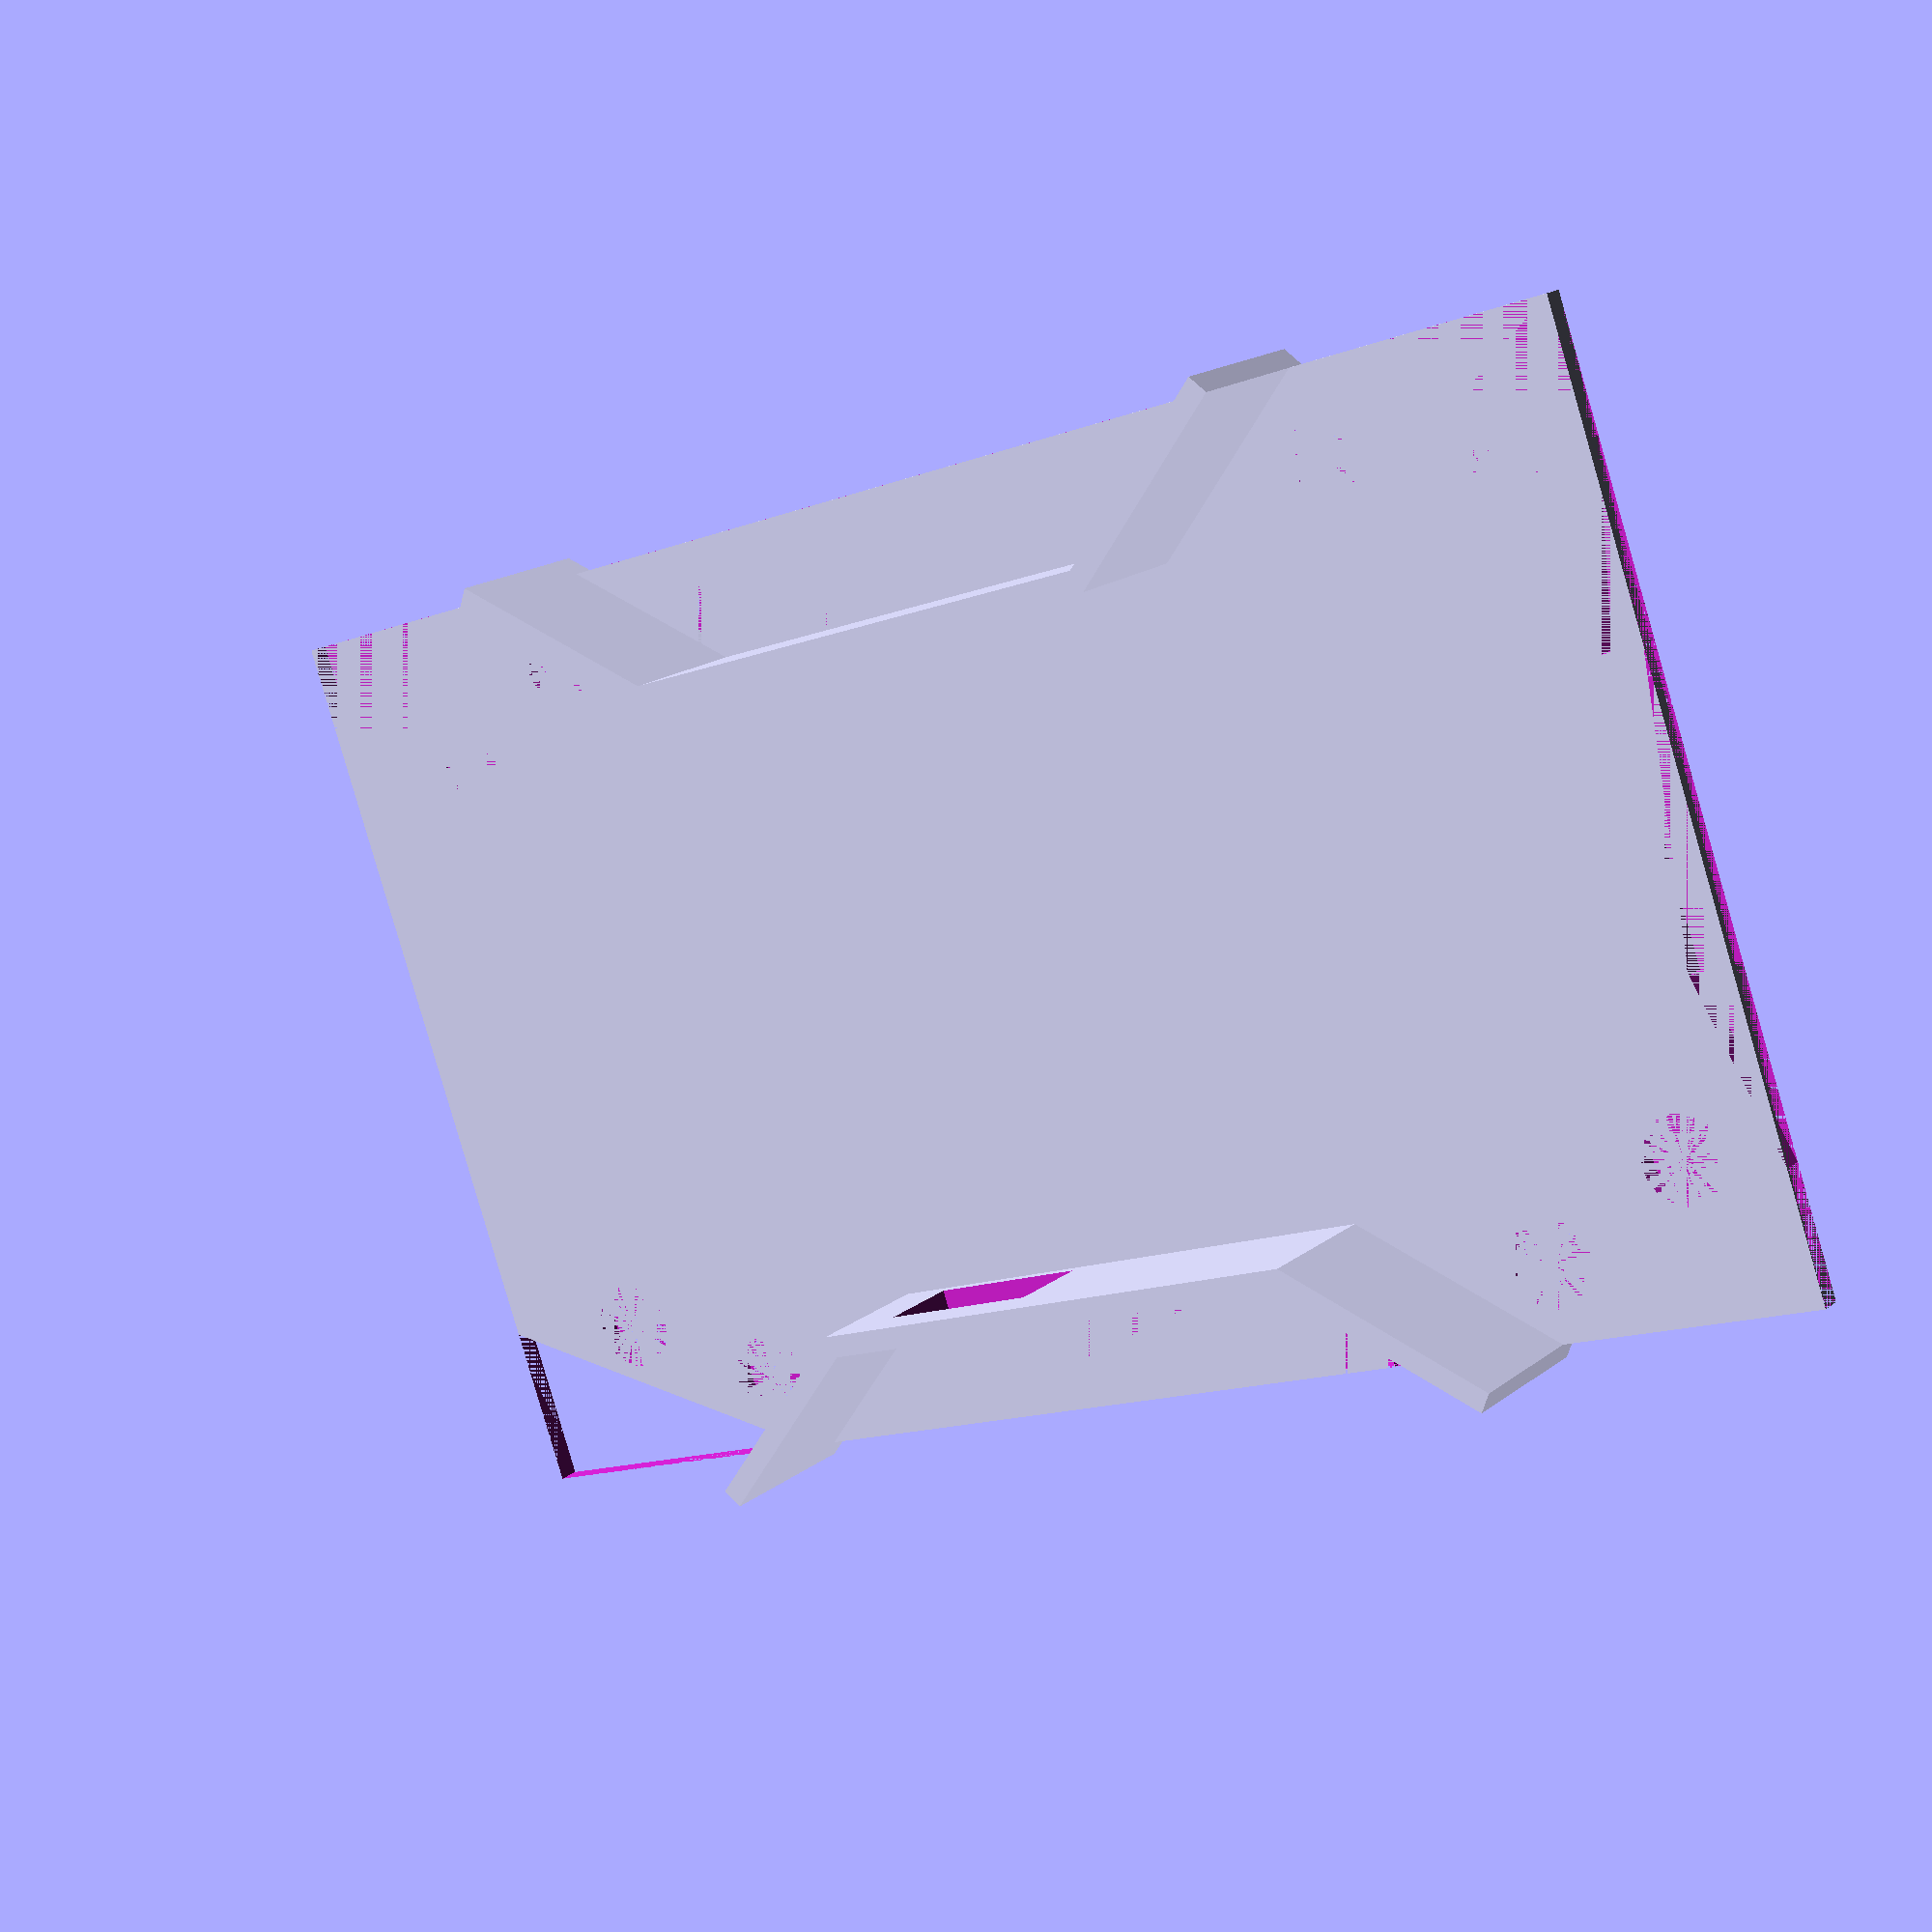
<openscad>
// EMAX Nighthawk 280 Lower Protection Plate
// Craig J Perry, Started on 30th Dec 2015
//
// The board is a rectangle, 85mm wide x 141mm
// tall, with right angle triangles (a, b, d,
// e, f, h, i, j, l, m) and rectangles (c, g,
// k) cut out. There are holes drilled at o,
// p, q, r, s, t & u.
//
//          e /\f   g   h/\ i
//           /  \-------/  \
//          /  r         s  \
//          \ u           t /
//          d\             /j
//            |           |
//            |           |
//          c |           | k
//            |           |
//          b/             \l
//          /               \
//          \  q         p  /
//          a\  n       o  /m
//            \___________/
//
//
// All dimensions are in mm.
//
// Triangles have opposite, adjacent and
// hypotenuse edges. In this drawing, all
// opposite edges run along the Y axis and
// adjacent edges along the X axis.
//
// Similarly, rectangles have width along
// the X axis and length along the Y axis.
//

// Increase resolution of hole circumferences
$fn = 60;

// Protection plate
pp_thickness = 2;

// Side plate
sp_height = 15;

// Cutouts
a_opp = 32;
a_adj = 15;
b_opp = 17;
b_adj = 13;
c_len = 50;
c_w   = 13;
d_opp = 17;
d_adj = 13;
e_opp = 25;
e_adj = 12;
f_opp = 4;
f_adj = 17;
g_len = 4;
g_w   = 27;
h_opp = 4;
h_adj = 17;
i_opp = 25;
i_adj = 12;
j_opp = 17;
j_adj = 13;
k_len = 50;
k_w   = 13;
l_opp = 17;
l_adj = 13;
m_opp = 32;
m_adj = 15;

// Holes
nut_diameter = 6 + 2;
n_x = 14;
n_y = 15;
o_x = 71;
o_y = 15;
p_x = 78;
p_y = 30;
q_x = 7;
q_y = 30;
r_x = 14;
r_y = 132;
s_x = 71;
s_y = 132;
t_x = 7;
t_y = 117;
u_x = 78;
u_y = 117;

// Power distribution board
pdb_width       = e_adj + f_adj + g_w + h_adj + i_adj;
pdb_length      = a_opp + b_opp + c_len + d_opp + e_opp;

// Sometimes rotated pieces fail to intersect their full thickness
workaround_thickness = 2;
workaround_offset = 1;


module RightAngleTriangle(opposite, adjacent, thickness=pp_thickness, rotation=[0,0,0], translation=[0,0,0])
{
    translate(translation) {
        rotate(rotation) {
            linear_extrude(height=thickness) {
                polygon(
                    points=[[0,0],[adjacent,0],[0,opposite]],
                    paths=[[0,1,2]]
                );
            }
        }
    }
}


module Rectangle(length, width, thickness=pp_thickness, rotation=[0,0,0], translation=[0,0,0])
{
    translate(translation) {
        rotate(rotation) {
            cube([length, width, thickness]);
        }
    }
}


module Hole(x, y, diameter=nut_diameter, thickness=pp_thickness)
{
    translate([x,y,0]) {
        cylinder(thickness, d=diameter);
    }
}


module BottomPlate()
{
    difference() {
        // Uncut base plate
        Rectangle(pdb_width, pdb_length);
        
        // a
        RightAngleTriangle(a_opp, a_adj);
        
        // b
        RightAngleTriangle(b_opp, b_adj, rotation=[180,0,0], translation=[0,a_opp+b_opp,pp_thickness]);
        
        // c
        Rectangle(c_w, c_len, translation=[0,a_opp+b_opp,0]);
        
        // d
        RightAngleTriangle(d_opp, d_adj, translation=[0,a_opp+b_opp+c_len,0]);
        
        // e
        RightAngleTriangle(e_opp, e_adj, rotation=[180,0,0], translation=[0,pdb_length,pp_thickness]);
        
        // f
        RightAngleTriangle(f_opp, f_adj, rotation=[0,0,180], translation=[e_adj+f_adj,pdb_length,0]);
        
        // g
        Rectangle(g_w, g_len, translation=[e_adj+f_adj,pdb_length-g_len,0]);
        
        // h
        RightAngleTriangle(h_opp, h_adj, rotation=[180,0,0], translation=[e_adj+f_adj+g_w,pdb_length,pp_thickness]);
        
        // i
        RightAngleTriangle(i_opp, i_adj, rotation=[0,0,180], translation=[pdb_width,pdb_length,0]);
        
        // j
        RightAngleTriangle(j_opp, j_adj, pp_thickness+workaround_thickness, rotation=[0,180,0], translation=[pdb_width,a_opp+b_opp+c_len,pp_thickness+workaround_offset]);
        
        // k
        Rectangle(k_w, k_len, translation=[pdb_width-k_w,a_opp+b_opp,0]);
        
        // l
        RightAngleTriangle(l_opp, l_adj, rotation=[0,0,180], translation=[pdb_width,a_opp+b_opp,0]);
        
        // m
        RightAngleTriangle(m_opp, m_adj, pp_thickness+workaround_thickness, rotation=[0,180,0], translation=[pdb_width,0,pp_thickness+workaround_offset]);
        
        // n
        Hole(n_x, n_y);
        
        // o
        Hole(o_x, o_y);
        
        // p
        Hole(p_x, p_y);
        
        // q
        Hole(q_x, q_y);
        
        // r
        Hole(r_x, r_y);
        
        // s
        Hole(s_x, s_y);
        
        // t
        Hole(t_x, t_y);
        
        // u
        Hole(u_x, u_y);
    }
}


// Side plate components are denoted by upper case, but correspond
// with the diagram above. "B" is the side plate part sitting on
// the edge that "b" creates with its hypotenuse.

B_len = sqrt((b_opp * b_opp) + (b_adj * b_adj));  // Pythagoras
B_rot = 90+(atan(b_opp/b_adj));                   // sohcahTOA
D_len = sqrt((d_opp * d_opp) + (d_adj * d_adj));
D_rot = 270-(atan(d_opp/d_adj));
J_len = sqrt((b_opp * b_opp) + (b_adj * b_adj));
J_rot = 270-(atan(b_opp/b_adj));
L_len = sqrt((d_opp * d_opp) + (d_adj * d_adj));
L_rot = 270+(atan(d_opp/d_adj));


module SidePlate()
{
    // B
    Rectangle(pp_thickness, B_len, sp_height, [0,0,B_rot],[b_adj,a_opp+b_opp,0]);
    
    // C
    Rectangle(pp_thickness, c_len, sp_height, translation=[c_w-pp_thickness,a_opp+b_opp,0]);
    
    // D
    Rectangle(pp_thickness, D_len, sp_height, [0,0,D_rot],[0,a_opp+b_opp+c_len+d_opp,0]);
    
    // J
    Rectangle(pp_thickness, J_len, sp_height, [0,180,J_rot],[pdb_width-b_adj,a_opp+b_opp,sp_height]);
    
    difference() {
        // K
        Rectangle(pp_thickness, k_len, sp_height, translation=[pdb_width-k_w,a_opp+b_opp,0]);
        
        // USB hole
        Rectangle(pp_thickness+workaround_thickness, 15, 8, translation=[pdb_width-k_w-workaround_offset,a_opp+b_opp+5,3]);
    }
    
    // L
    Rectangle(pp_thickness, L_len, sp_height, [0,0,L_rot],[pdb_width-d_adj,a_opp+b_opp+c_len,0]);
}


union() {
    BottomPlate();
    SidePlate();
}


</openscad>
<views>
elev=162.5 azim=250.3 roll=145.6 proj=p view=wireframe
</views>
